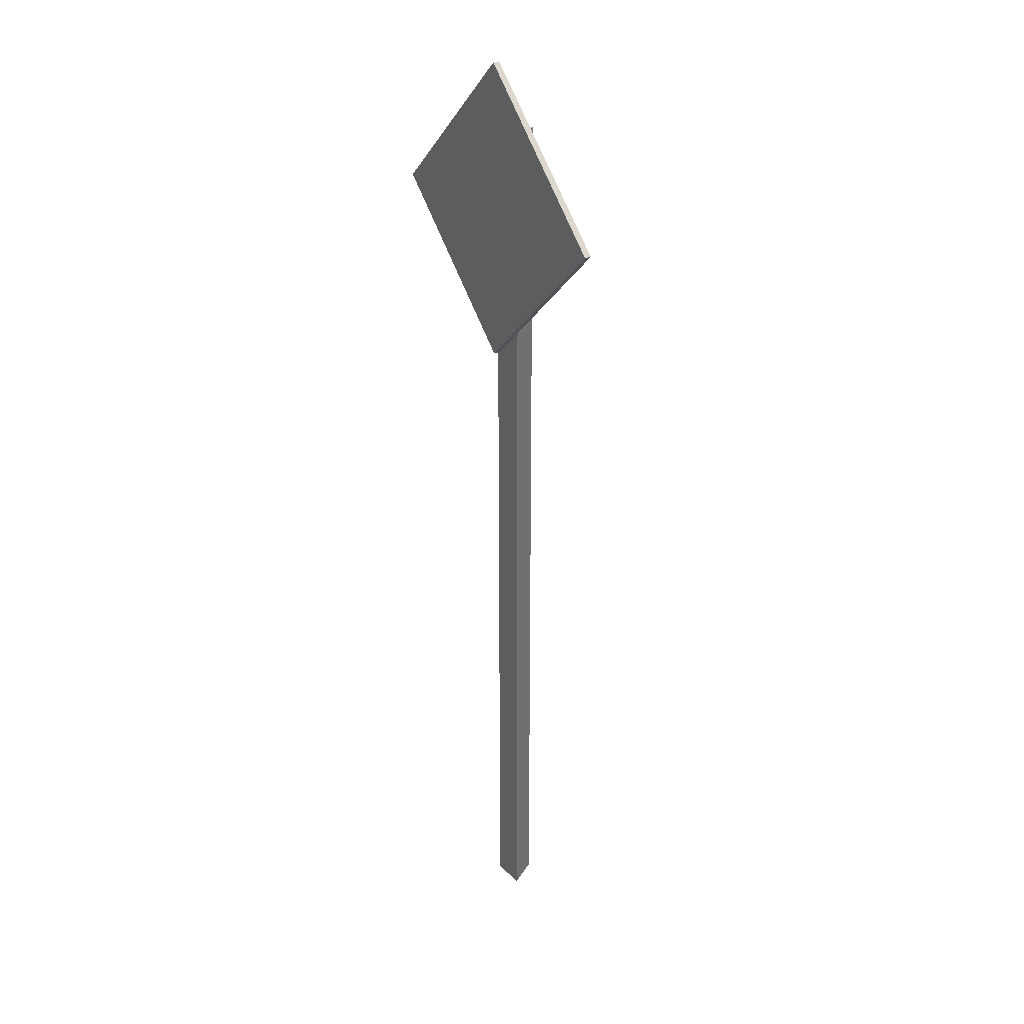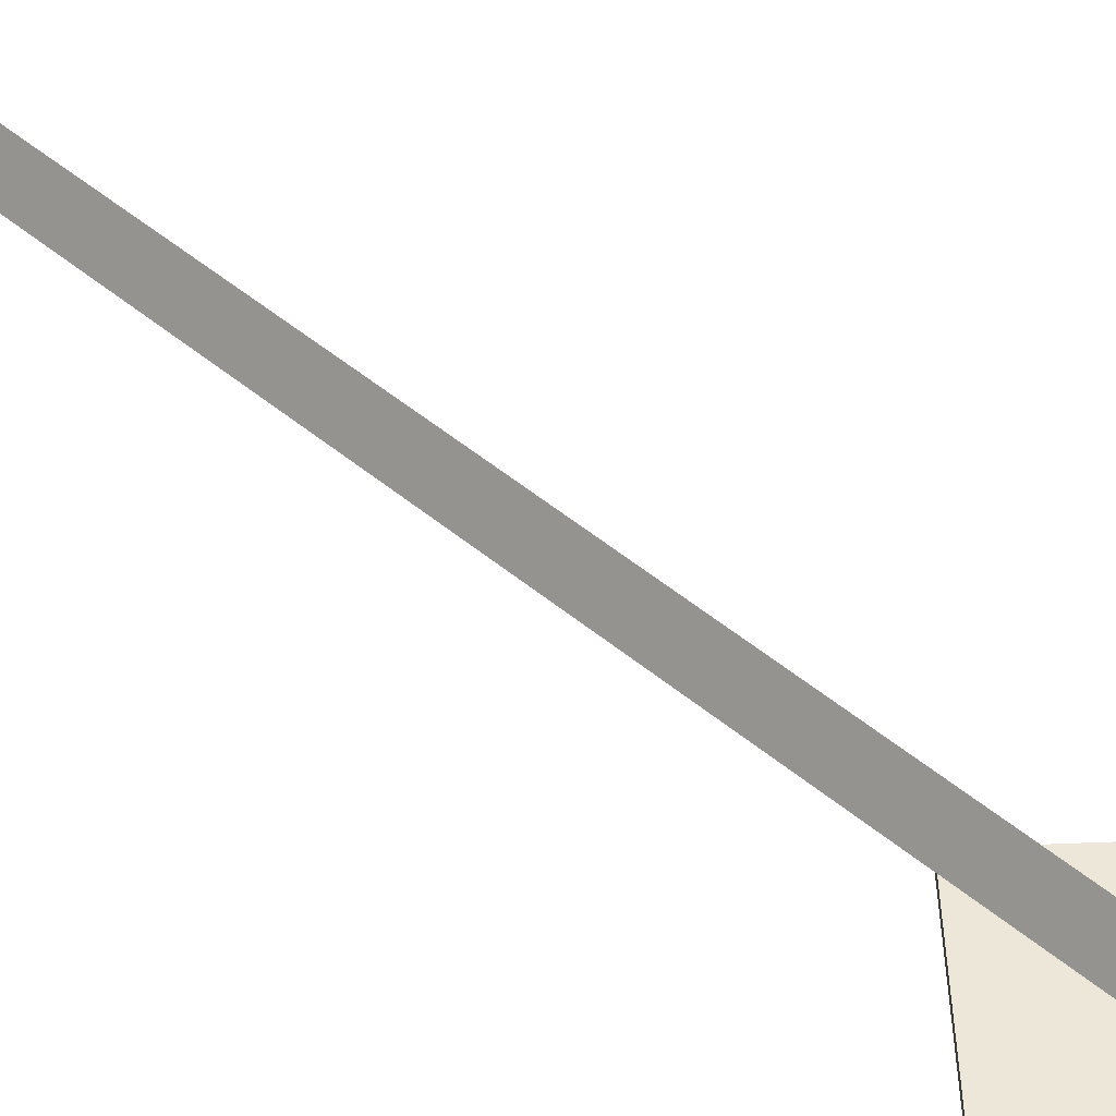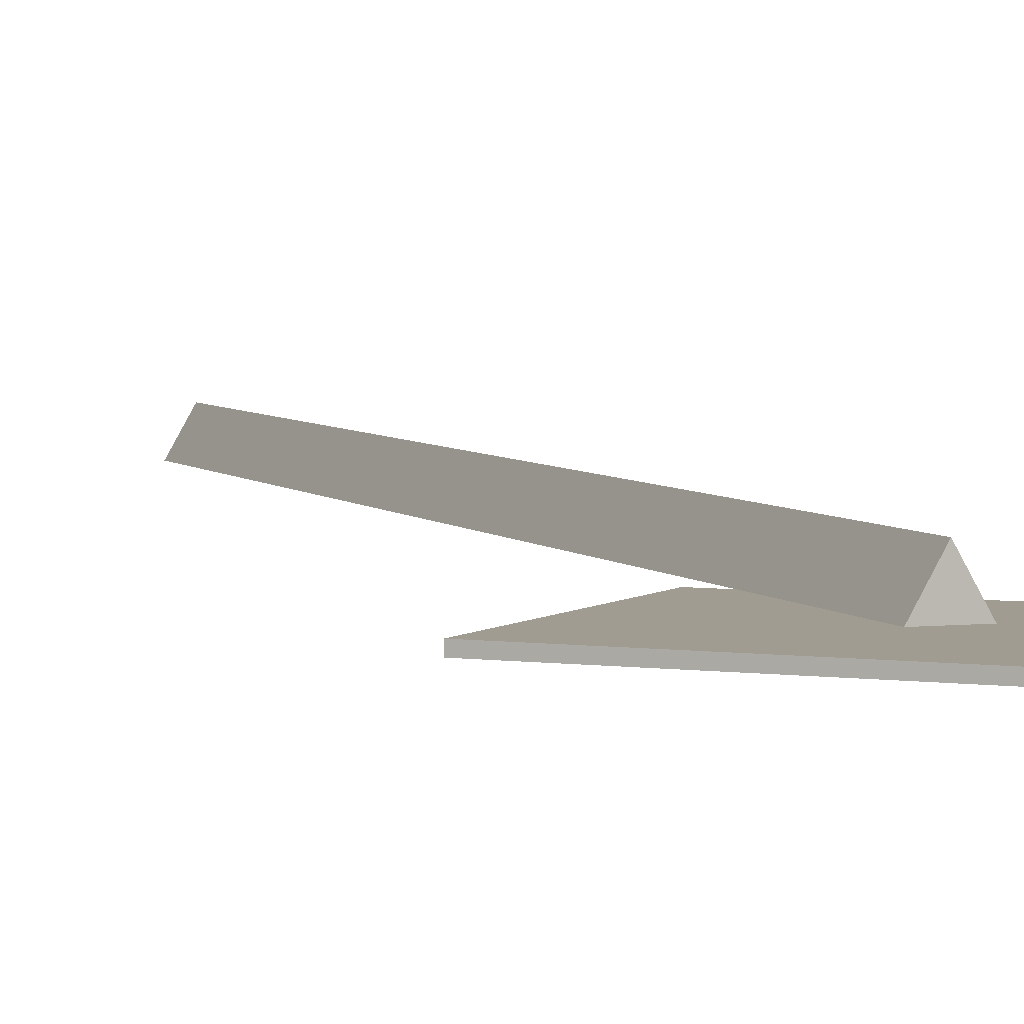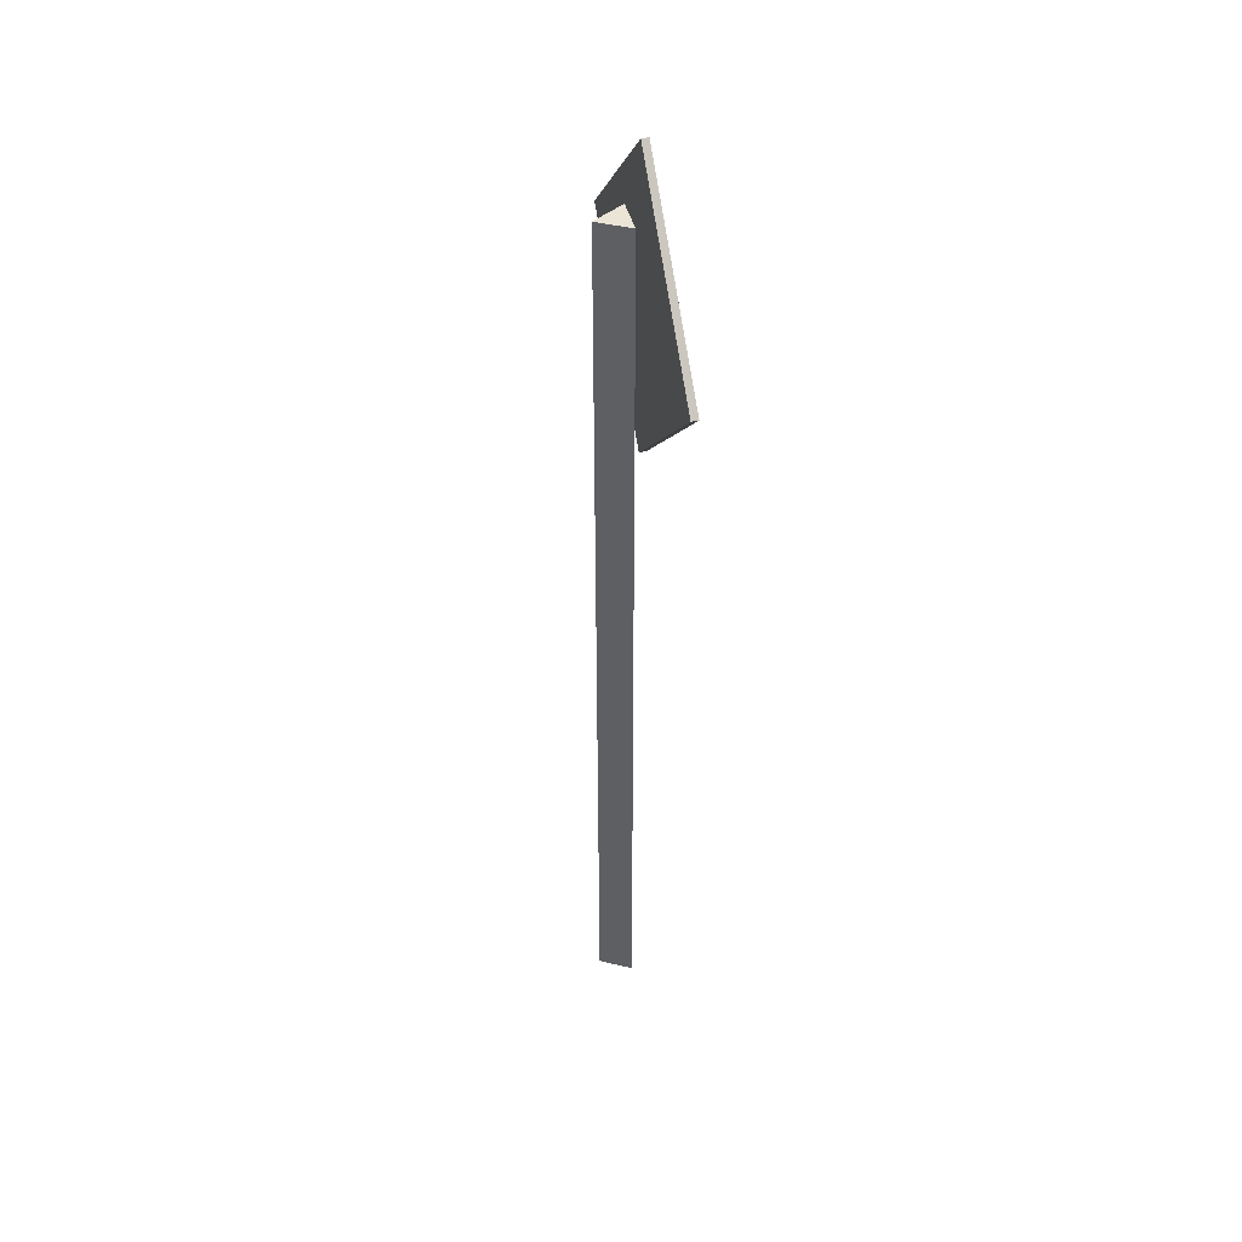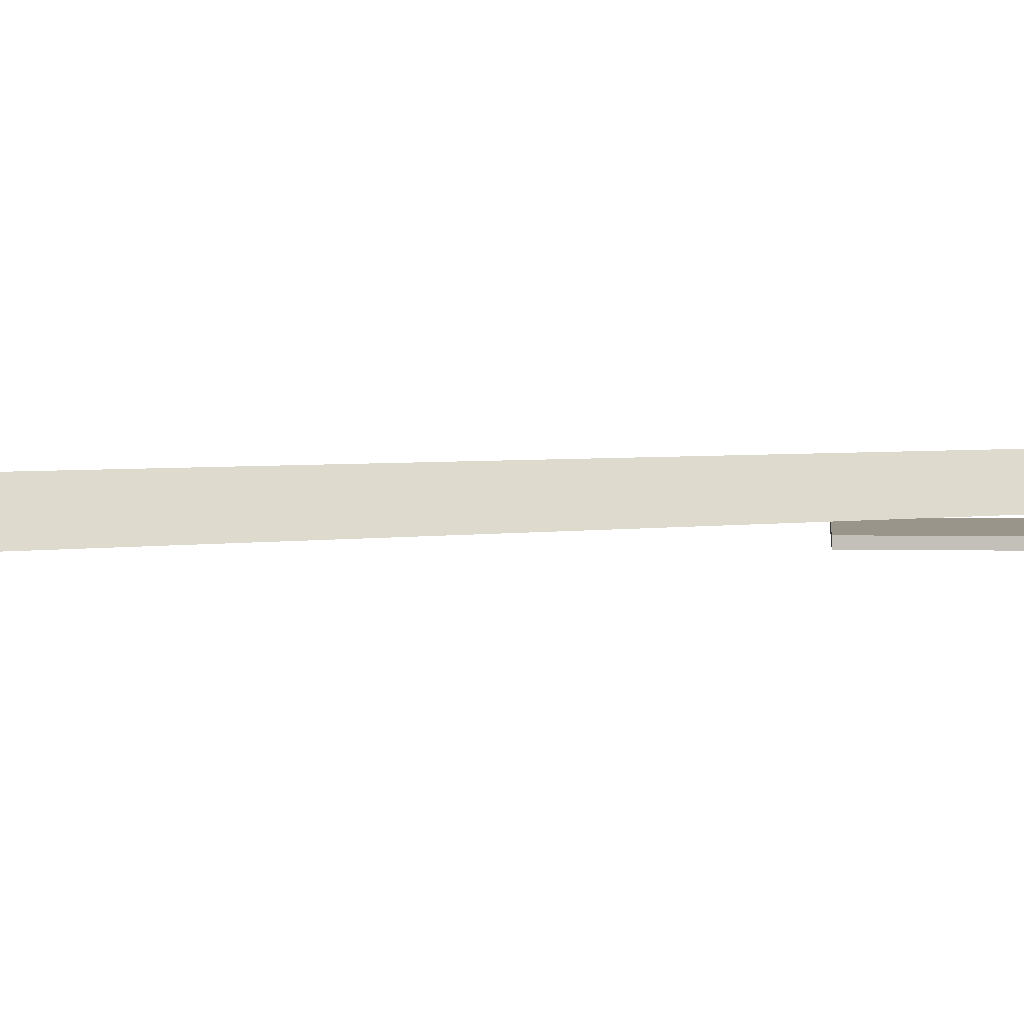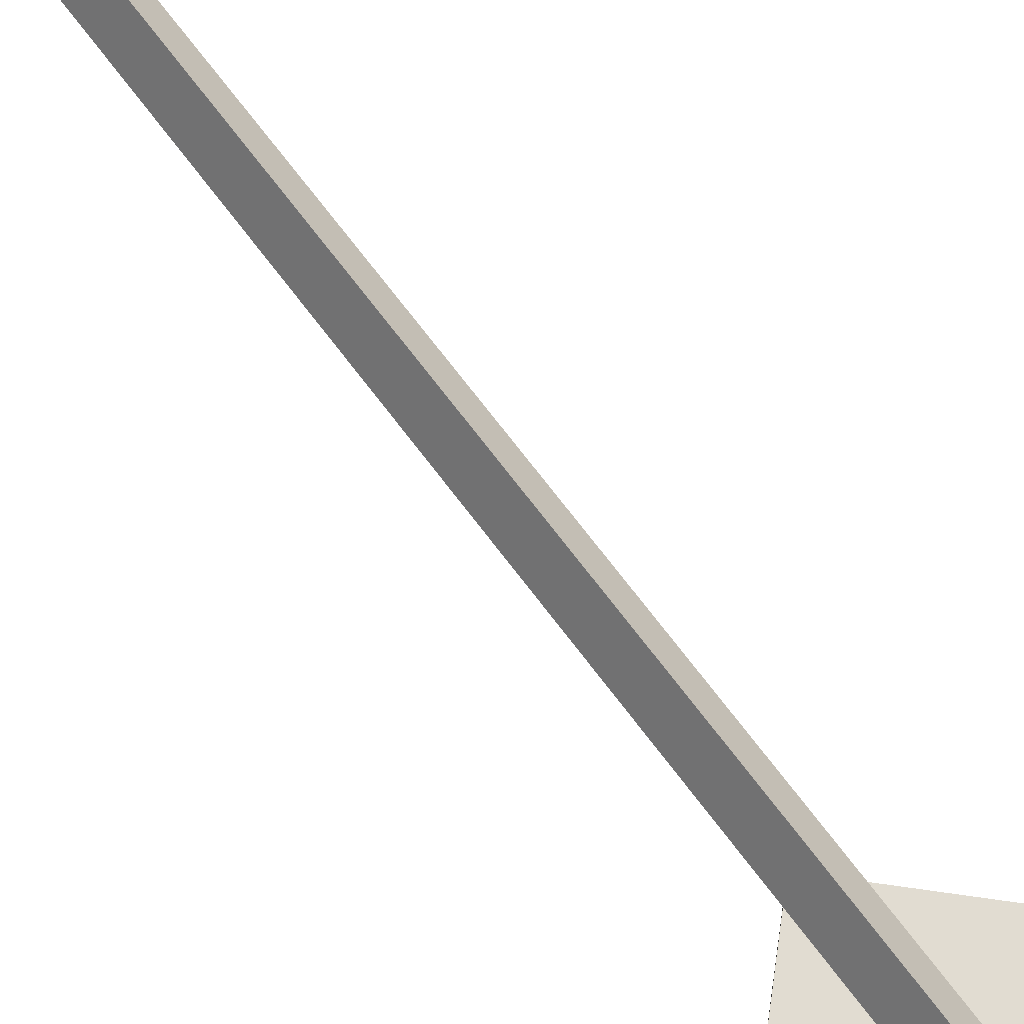
<metadata>
{"format":"obj","ext":"obj","renderer":"f3d","projection":"perspective","resolution":1024,"background":"white","views":[{"elev":28.7,"azim":-124.8,"up":"+Y"},{"elev":49.7,"azim":132.5,"up":"+Z"},{"elev":4.4,"azim":159.9,"up":"+Z"},{"elev":44.0,"azim":75.8,"up":"+Y"},{"elev":2.1,"azim":48.7,"up":"+Z"},{"elev":69.2,"azim":143.2,"up":"+Z"}]}
</metadata>
<code>
v -2.563e-05 -1.391e-18 0.02271
v 0.0262 1.382 -0.02272
v 0.0262 1.391e-18 -0.02272
v -2.563e-05 1.382 0.02271
v 0.0262 1.391e-18 -0.02272
v -0.02625 1.382 -0.02272
v -0.02625 1.391e-18 -0.02272
v 0.0262 1.382 -0.02272
v -0.02625 1.391e-18 -0.02272
v -2.563e-05 1.382 0.02271
v -2.563e-05 -1.391e-18 0.02271
v -0.02625 1.382 -0.02272
v -0.02625 1.382 -0.02272
v 0.0262 1.382 -0.02272
v -2.563e-05 1.382 0.02271
v -0.2204 1.261 -0.04321
v 0.2333 1.259 -0.04321
v 0.005867 1.487 -0.04321
v 0.007033 1.033 -0.04321
v 0.2333 1.259 -0.03321
v -0.2204 1.261 -0.03321
v 0.005867 1.487 -0.03321
v 0.007033 1.033 -0.03321
v 0.2333 1.259 -0.03321
v 0.007033 1.033 -0.04321
v 0.007033 1.033 -0.03321
v 0.2333 1.259 -0.04321
v 0.007033 1.033 -0.03321
v -0.2204 1.261 -0.04321
v -0.2204 1.261 -0.03321
v 0.007033 1.033 -0.04321
v -0.2204 1.261 -0.03321
v 0.005867 1.487 -0.04321
v 0.005867 1.487 -0.03321
v -0.2204 1.261 -0.04321
v 0.005867 1.487 -0.03321
v 0.2333 1.259 -0.04321
v 0.2333 1.259 -0.03321
v 0.005867 1.487 -0.04321
g Sign_Reflector
f 3 2 1
f 4 1 2
f 7 6 5
f 8 5 6
f 11 10 9
f 12 9 10
f 15 14 13
f 18 17 16
f 19 16 17
f 22 21 20
f 23 20 21
f 26 25 24
f 27 24 25
f 30 29 28
f 31 28 29
f 34 33 32
f 35 32 33
f 38 37 36
f 39 36 37

</code>
